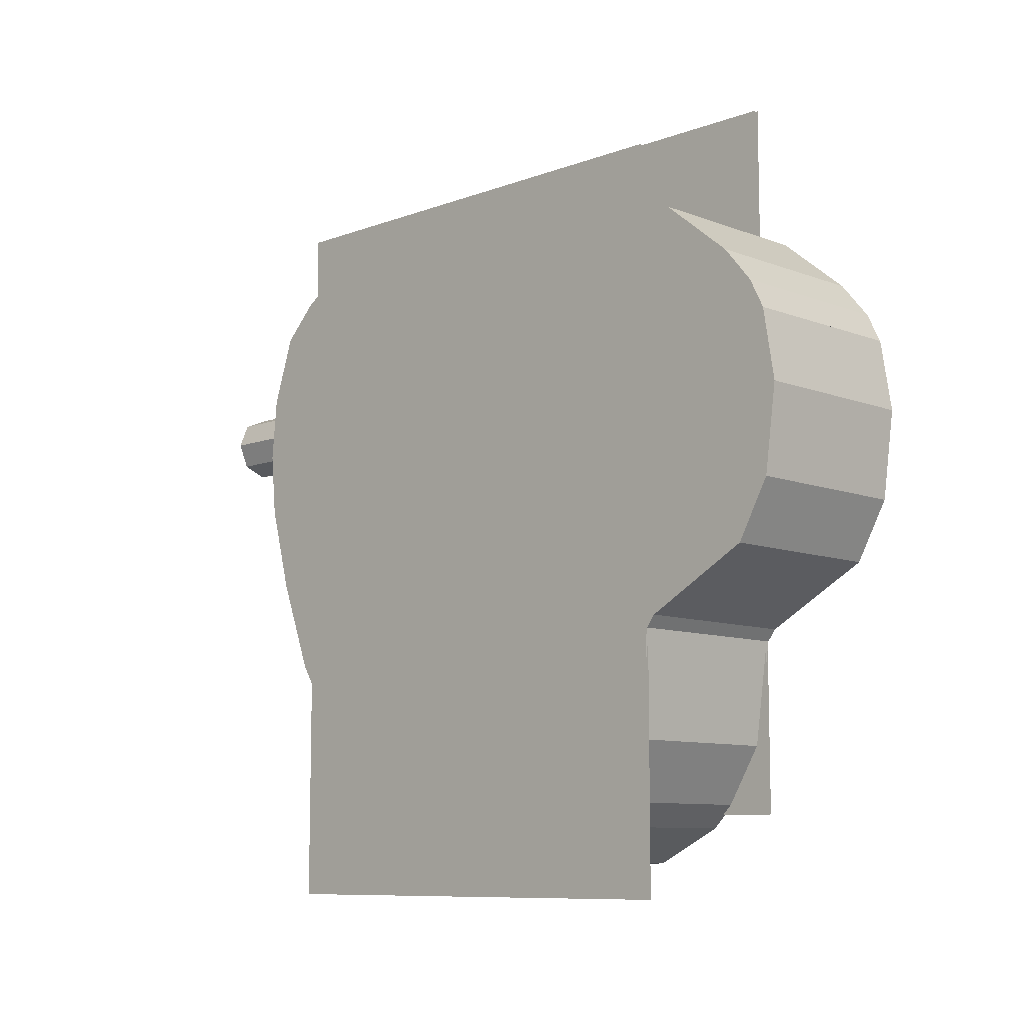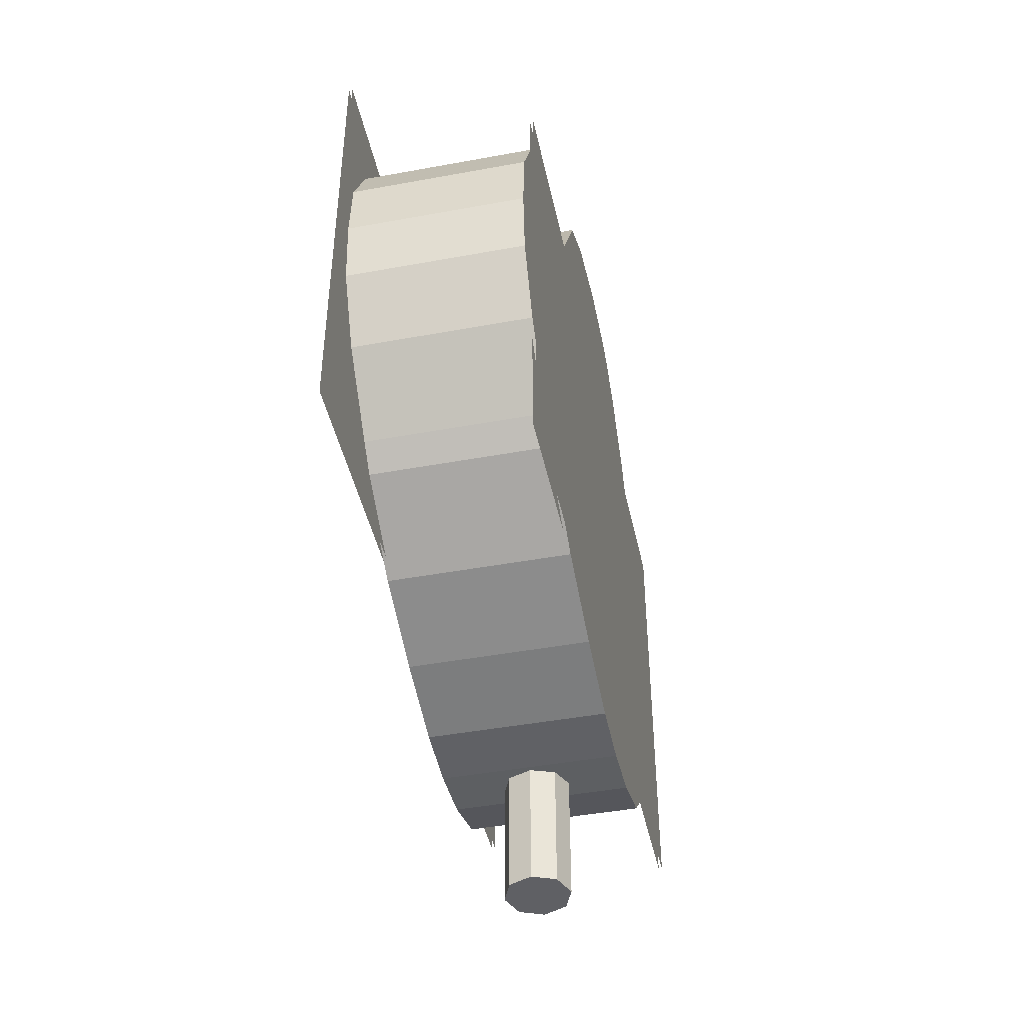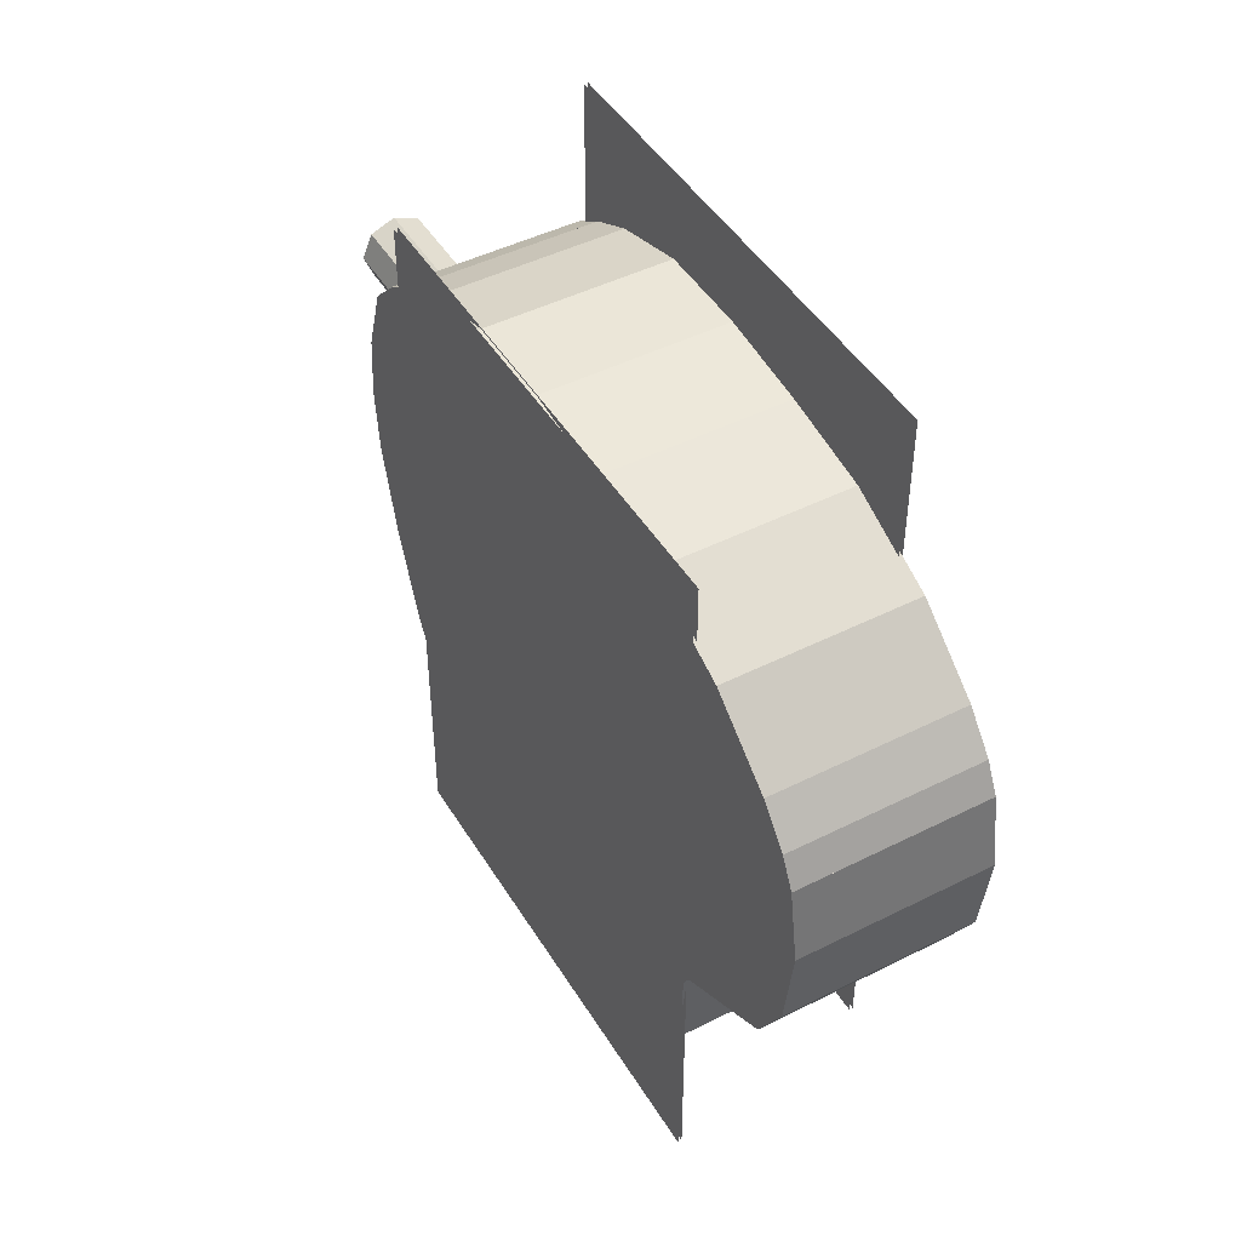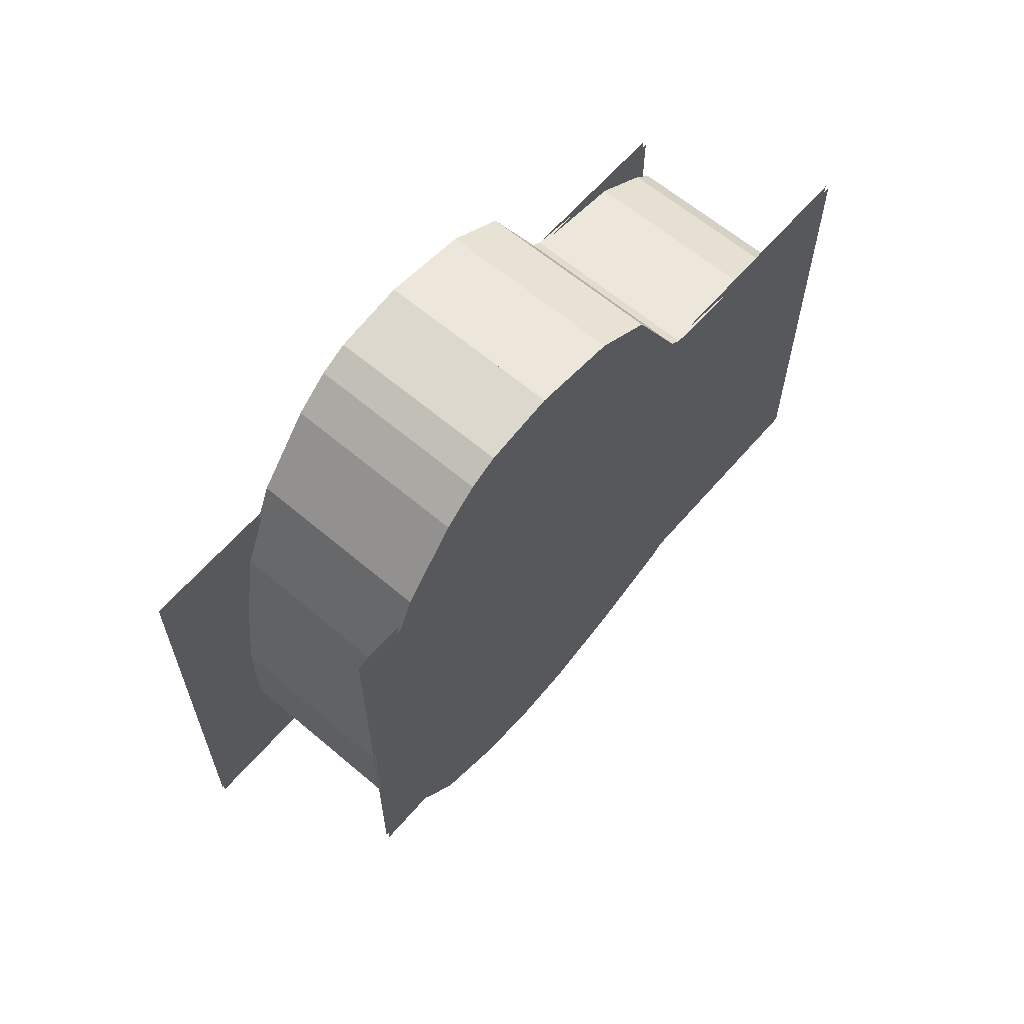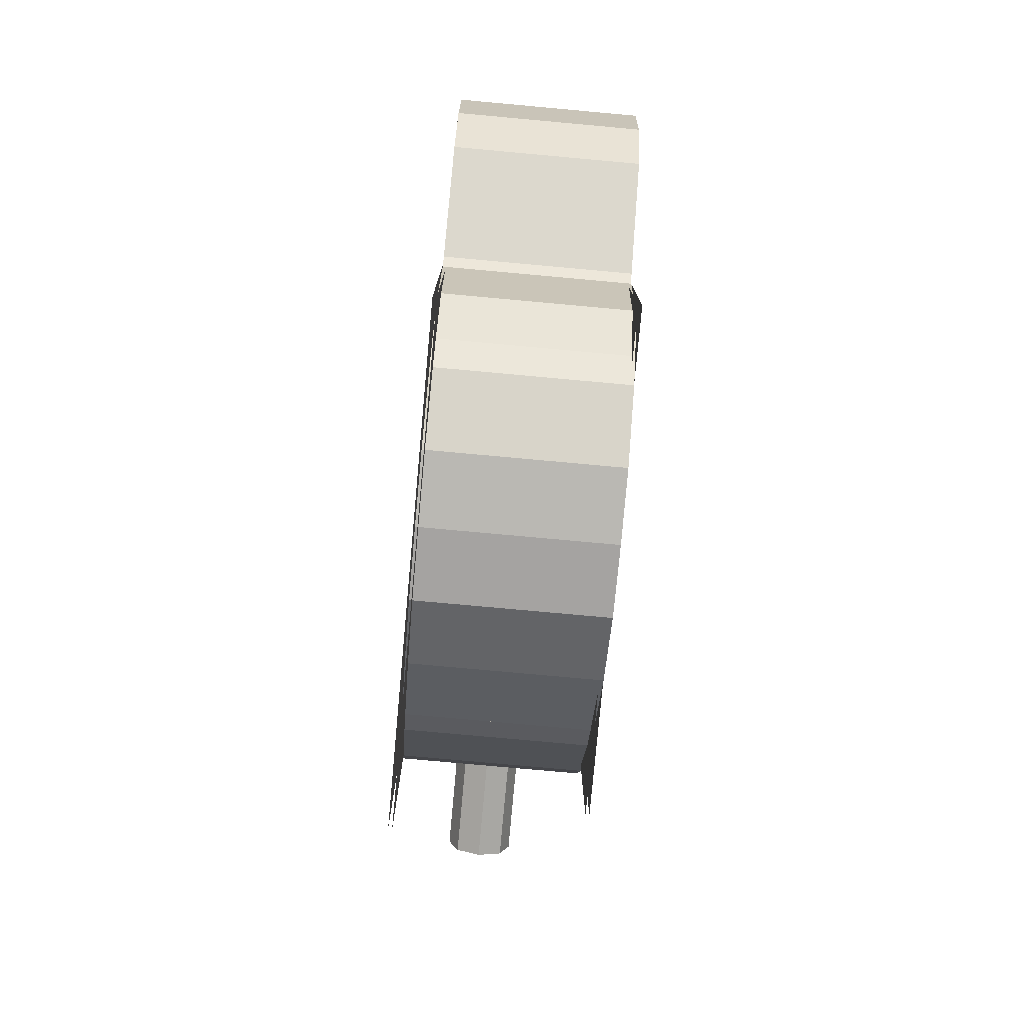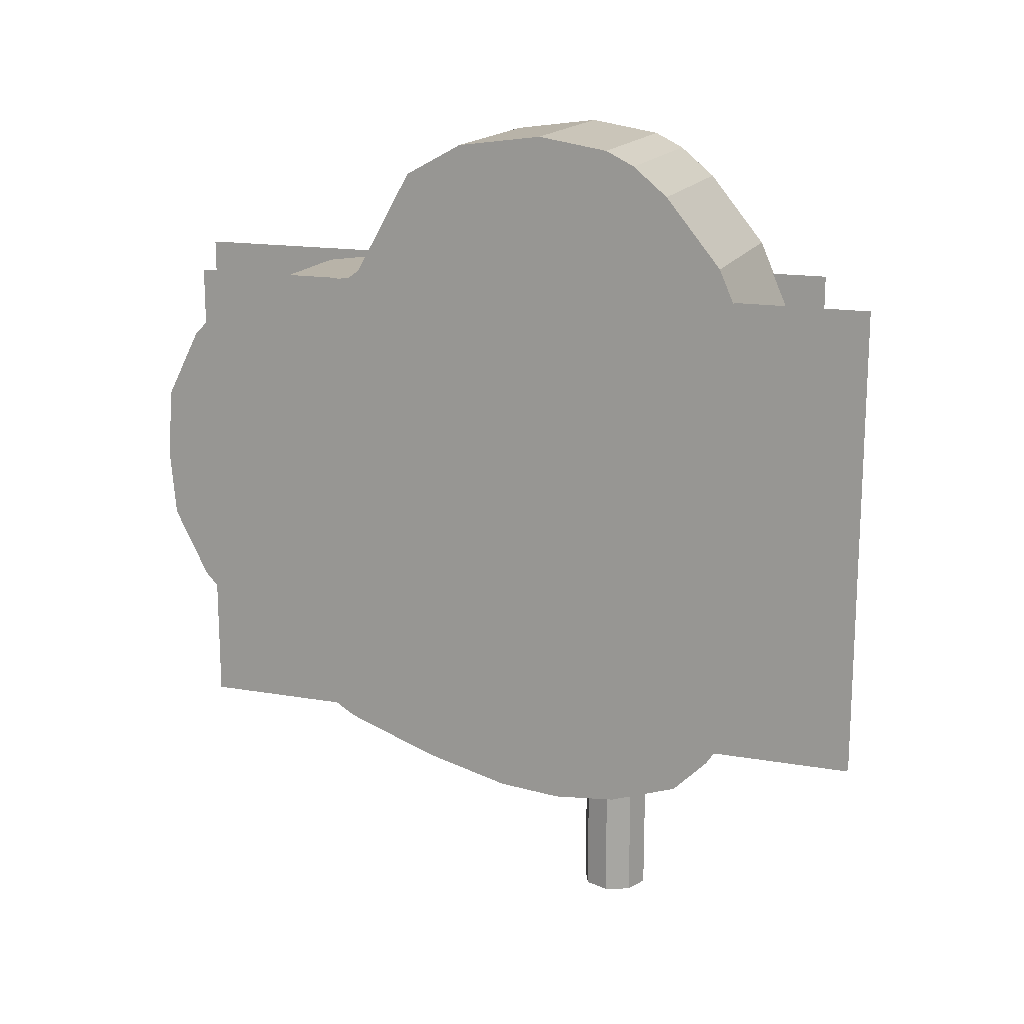
<metadata>
{"format":"obj","ext":"obj","renderer":"f3d","projection":"perspective","resolution":1024,"background":"white","views":[{"elev":-9.2,"azim":134.6,"up":"+Z"},{"elev":-44.7,"azim":-167.9,"up":"+Y"},{"elev":46.3,"azim":150.1,"up":"+Z"},{"elev":62.5,"azim":40.7,"up":"+Y"},{"elev":-77.9,"azim":174.8,"up":"+Z"},{"elev":16.3,"azim":-70.4,"up":"+Y"}]}
</metadata>
<code>
o &DaytimeRunningLight_F41F25_FFFFF_000
v 0.252 1.879 0.5352
v 0.252 1.879 -1.434
v -0.252 0.5664 -1.215
v 0.252 0.5664 0.5352
v -0.252 1.879 0.7539
v -0.252 1.879 -1.215
v -0.252 0.5664 0.7539
v 0.252 0.5664 -1.434
v 0.242 1.879 0.5352
v 0.242 1.879 -1.434
v 0.242 0.5664 0.5352
v 0.242 0.5664 -1.434
v -0.242 0.5664 -1.215
v -0.242 1.879 0.7539
v -0.242 1.879 -1.215
v -0.242 0.5664 0.7539
f 5 6 3 7
f 2 1 4 8
f 10 12 11 9
f 14 16 13 15
o &DaytimeRunningLight_25C3B1_FFFFF_000
v -0.25 0.4375 0.0625
v -0.25 0.4219 -0.1094
v 0.25 0.4219 -0.1094
v 0.25 0.75 0.4062
v 0.25 1.219 0.4688
v -0.25 1.469 0.4375
v 0.25 1.719 0.3906
v 0.25 1.469 0.4375
v -0.25 1.969 0.2812
v 0.25 0.625 0.3438
v 0.25 0.5 0.2344
v -0.25 2.156 0.125
v 0.25 1.969 0.2812
v 0.25 2.156 0.125
v 0.25 2.25 -0.1719
v -0.25 2.227 0.02734
v -0.25 2.25 -0.1719
v -0.25 2.156 -0.5078
v -0.25 1.906 -0.6406
v 0.25 1.781 -1.031
v -0.25 1.82 -0.75
v -0.25 1.5 -1.281
v 0.25 1.688 -1.188
v -0.25 1.688 -1.188
v 0.25 1.5 -1.281
v 0.25 1.312 -1.297
v 0.25 0.9375 -1.188
v -0.25 1.125 -1.281
v 0.25 0.75 -1.016
v -0.25 0.75 -1.016
v 0.25 0.5938 -0.7656
v 0.25 0.4375 -0.2812
v -0.25 0.4375 -0.2812
v -0.25 0.9688 0.4688
v 0.25 1.125 -1.281
v 0.25 0.9688 0.4688
v -0.25 0.9375 -1.188
v -0.25 0.75 0.4062
v -0.25 0.5938 -0.7656
v -0.25 0.5 -0.5156
v -0.25 0.625 0.3438
v -0.25 0.5781 0.3125
v 0.25 0.5 -0.5156
v 0.25 0.5781 0.3125
v -0.25 0.5 0.2344
v 0.25 0.4375 0.0625
v -0.25 1.219 0.4688
v -0.25 1.312 -1.297
v -0.25 1.719 0.3906
v -0.25 1.781 -1.031
v -0.25 1.771 -0.75
v 0.25 1.771 -0.75
v 0.25 1.82 -0.75
v 0.25 1.906 -0.6406
v 0.25 1.792 -0.6406
v -0.25 1.792 -0.6406
v -0.25 2.234 -0.3516
v 0.25 2.156 -0.5078
v 0.25 2.227 0.02734
v 0.25 2.234 -0.3516
f 63 44 53 50
f 51 21 52 43
f 50 53 46 54
f 43 52 20 45
f 54 46 55 57
f 45 20 26 47
f 57 55 56 58
f 47 26 60 59
f 58 56 49 61
f 59 60 27 48
f 61 49 18 17
f 48 27 62 19
f 22 64 44 63
f 42 24 21 51
f 65 38 64 22
f 41 23 24 42
f 25 40 38 65
f 39 29 23 41
f 37 66 40 67
f 36 69 68 39
f 35 37 67 72
f 69 70 71 68
f 28 35 72 25
f 70 30 29 71
f 32 34 35 28
f 74 75 30 70
f 33 73 34 32
f 76 31 75 74
o SourBerry
v -0 0.4375 -0.09375
v -0.09375 0.4375 -0
v -0 0.4375 -0
v 0.06629 0 -0.06629
v 0.06629 0.4375 -0.06629
v -0.06629 0.4375 -0.06629
v -0.06629 -0 0.06629
v 0 0 0.09375
v -0 0.4375 0.09375
v -0.06629 0.4375 0.06629
v 0.06629 0.4375 0.06629
v 0.06629 0 0.06629
v 0.09375 0.4375 0
v -0.09375 -0 -0
v -0.06629 -0 -0.06629
v 0 0 -0.09375
v 0 0 0
v 0.09375 0 0
v -0.25 0.375 -0.2812
v -0.25 0.3594 -0.1094
v -0.25 0.4375 0.25
v -0.25 0.4375 0.0625
v -0.25 0.375 0.0625
v 0.25 0.375 0.0625
v -0.25 0.4219 -0.1094
v 0.25 0.4219 -0.1094
v 0.25 0.3594 -0.1094
v 0.25 0.625 0.4062
v 0.25 0.75 0.4062
v -0.25 0.625 0.4062
v 0.25 0.75 0.4688
v -0.25 0.75 0.4688
v -0.25 0.9688 0.5312
v 0.25 0.9688 0.5312
v 0.25 1.219 0.4688
v -0.25 1.469 0.5
v -0.25 1.469 0.4375
v 0.25 1.219 0.5312
v -0.25 1.219 0.5312
v 0.25 1.719 0.4531
v 0.25 1.469 0.5
v 0.25 1.719 0.3906
v 0.25 1.469 0.4375
v -0.25 1.719 0.4531
v -0.25 1.969 0.2812
v -0.25 1.969 0.3438
v 0.25 0.625 0.3438
v -0.25 0.5312 0.3438
v 0.25 0.5 0.2344
v 0.25 0.4375 0.25
v 0.25 0.5312 0.3438
v 0.25 1.969 0.3438
v -0.25 2.156 0.125
v 0.25 2.156 0.1914
v 0.25 1.969 0.2812
v -0.25 2.156 0.1914
v 0.25 2.234 0.09766
v 0.25 2.156 0.125
v 0.25 2.273 0.01953
v -0.25 2.273 0.01953
v -0.25 2.305 -0.1719
v 0.25 2.305 -0.1719
v 0.25 2.25 -0.1719
v -0.25 2.227 0.02734
v -0.25 2.25 -0.1719
v 0.25 2.273 -0.4062
v -0.25 2.273 -0.4062
v -0.25 2.156 -0.5078
v 0.25 2.188 -0.5625
v -0.25 2.188 -0.5625
v -0.25 1.906 -0.6406
v -0.25 1.906 -0.7188
v 0.25 1.906 -0.7188
v -0.25 1.883 -0.75
v 0.25 1.883 -0.75
v 0.25 1.844 -1.031
v 0.25 1.781 -1.031
v -0.25 1.844 -1.031
v -0.25 1.82 -0.75
v -0.25 1.688 -1.25
v -0.25 1.5 -1.281
v 0.25 1.5 -1.344
v -0.25 1.75 -1.188
v 0.25 1.688 -1.188
v -0.25 1.688 -1.188
v 0.25 1.688 -1.25
v 0.25 1.75 -1.188
v -0.25 2.234 0.09766
v 0.25 1.5 -1.281
v -0.25 1.5 -1.344
v -0.25 1.312 -1.359
v 0.25 1.312 -1.297
v 0.25 1.312 -1.359
v 0.25 0.9375 -1.188
v -0.25 1.125 -1.281
v -0.25 1.125 -1.344
v 0.25 1.125 -1.344
v -0.25 0.9375 -1.25
v 0.25 0.9375 -1.25
v 0.25 0.75 -1.016
v -0.25 0.5312 -0.7656
v 0.25 0.6875 -1.016
v -0.25 0.6875 -1.016
v -0.25 0.75 -1.016
v 0.25 0.5312 -0.7656
v 0.25 0.4375 -0.5156
v 0.25 0.5938 -0.7656
v 0.25 0.4375 -0.2812
v -0.25 0.4375 -0.2812
v -0.25 0.4375 -0.5156
v 0.25 0.375 -0.2812
v 0.25 0.75 -1.078
v -0.25 0.75 -1.078
v -0.25 0.9688 0.4688
v 0.25 1.125 -1.281
v 0.25 0.9688 0.4688
v -0.25 0.9375 -1.188
v -0.25 0.75 0.4062
v -0.25 0.5938 -0.7656
v -0.25 0.5 -0.5156
v -0.25 0.625 0.3438
v -0.25 0.5781 0.3125
v 0.25 0.5 -0.5156
v 0.25 0.5781 0.3125
v -0.25 0.5 0.2344
v 0.25 0.4375 0.0625
v -0.25 1.219 0.4688
v -0.25 1.312 -1.297
v -0.25 1.719 0.3906
v -0.25 1.781 -1.031
v 0.25 1.82 -0.75
v 0.25 1.906 -0.6406
v -0.25 2.234 -0.3516
v 0.25 2.156 -0.5078
v 0.25 2.227 0.02734
v 0.25 2.234 -0.3516
f 89 81 79
f 81 77 79
f 77 82 79
f 82 78 79
f 78 86 79
f 86 85 79
f 85 87 79
f 87 89 79
f 94 80 81 89
f 80 92 77 81
f 92 91 82 77
f 91 90 78 82
f 90 83 86 78
f 83 84 85 86
f 84 88 87 85
f 88 94 89 87
f 94 88 93
f 88 84 93
f 84 83 93
f 83 90 93
f 90 91 93
f 91 92 93
f 92 80 93
f 80 94 93
f 102 101 96 103
f 185 184 187 95
f 102 184 185 101
f 96 95 187 103
f 101 185 95 96
f 184 102 103 187
f 125 201 97 126
f 98 202 100 99
f 125 202 98 201
f 97 99 100 126
f 201 98 99 97
f 202 125 126 100
f 202 102 101 98
f 99 96 103 100
f 98 101 96 99
f 102 202 100 103
f 105 194 108 107
f 197 123 104 106
f 105 123 197 194
f 108 106 104 107
f 194 197 106 108
f 123 105 107 104
f 110 109 108 107
f 190 192 105 194
f 110 192 190 109
f 109 190 194 108
f 192 110 107 105
f 114 115 109 110
f 203 111 192 190
f 114 111 203 115
f 115 203 190 109
f 111 114 110 192
f 117 112 115 114
f 113 119 111 203
f 117 119 113 112
f 112 113 203 115
f 119 117 114 111
f 116 120 112 117
f 205 118 119 113
f 116 118 205 120
f 120 205 113 112
f 118 116 117 119
f 128 122 120 116
f 121 131 118 205
f 128 131 121 122
f 122 121 205 120
f 131 128 116 118
f 198 200 127 124
f 123 200 198 197
f 106 124 127 104
f 197 198 124 106
f 200 123 104 127
f 200 125 201 198
f 124 97 126 127
f 198 201 97 124
f 125 200 127 126
f 130 132 122 128
f 129 134 131 121
f 130 134 129 132
f 132 129 121 122
f 134 130 128 131
f 133 164 132 130
f 140 211 134 129
f 133 211 140 164
f 164 140 129 132
f 211 133 130 134
f 135 136 140 211
f 137 138 139 141
f 135 138 137 136
f 140 141 139 211
f 136 137 141 140
f 138 135 211 139
f 143 142 212 209
f 138 142 143 137
f 141 209 212 139
f 137 143 209 141
f 142 138 139 212
f 212 209 144 210
f 143 142 145 146
f 144 146 145 210
f 209 143 146 144
f 142 212 210 145
f 210 144 147 208
f 146 145 149 148
f 147 148 149 208
f 144 146 148 147
f 145 210 208 149
f 150 151 207 155
f 149 151 150 148
f 147 155 207 208
f 148 150 155 147
f 151 149 208 207
f 154 152 153 206
f 151 152 154 150
f 155 206 153 207
f 150 154 206 155
f 152 151 207 153
f 159 163 160 161
f 152 163 159 154
f 206 161 160 153
f 154 159 161 206
f 163 152 153 160
f 160 161 157 165
f 156 162 158 166
f 160 162 156 161
f 157 166 158 165
f 161 156 166 157
f 162 160 165 158
f 163 162 156 159
f 159 156 161
f 162 163 160
f 133 135 136 164
f 164 136 140
f 135 133 211
f 165 157 204 168
f 166 158 169 167
f 204 167 169 168
f 157 166 167 204
f 158 165 168 169
f 168 204 171 191
f 167 169 173 172
f 171 172 173 191
f 204 167 172 171
f 169 168 191 173
f 191 171 193 170
f 172 173 175 174
f 193 174 175 170
f 171 172 174 193
f 173 191 170 175
f 170 193 180 176
f 174 175 188 189
f 180 189 188 176
f 193 174 189 180
f 175 170 176 188
f 183 195 177 181
f 180 176 178 179
f 183 176 180 195
f 177 179 178 181
f 195 180 179 177
f 176 183 181 178
f 199 196 186 182
f 199 183 195 196
f 186 177 181 182
f 196 195 177 186
f 183 199 182 181
f 184 199 196 185
f 95 186 182 187
f 185 196 186 95
f 199 184 187 182
f 179 189 188 178
f 180 189 179
f 188 176 178

</code>
